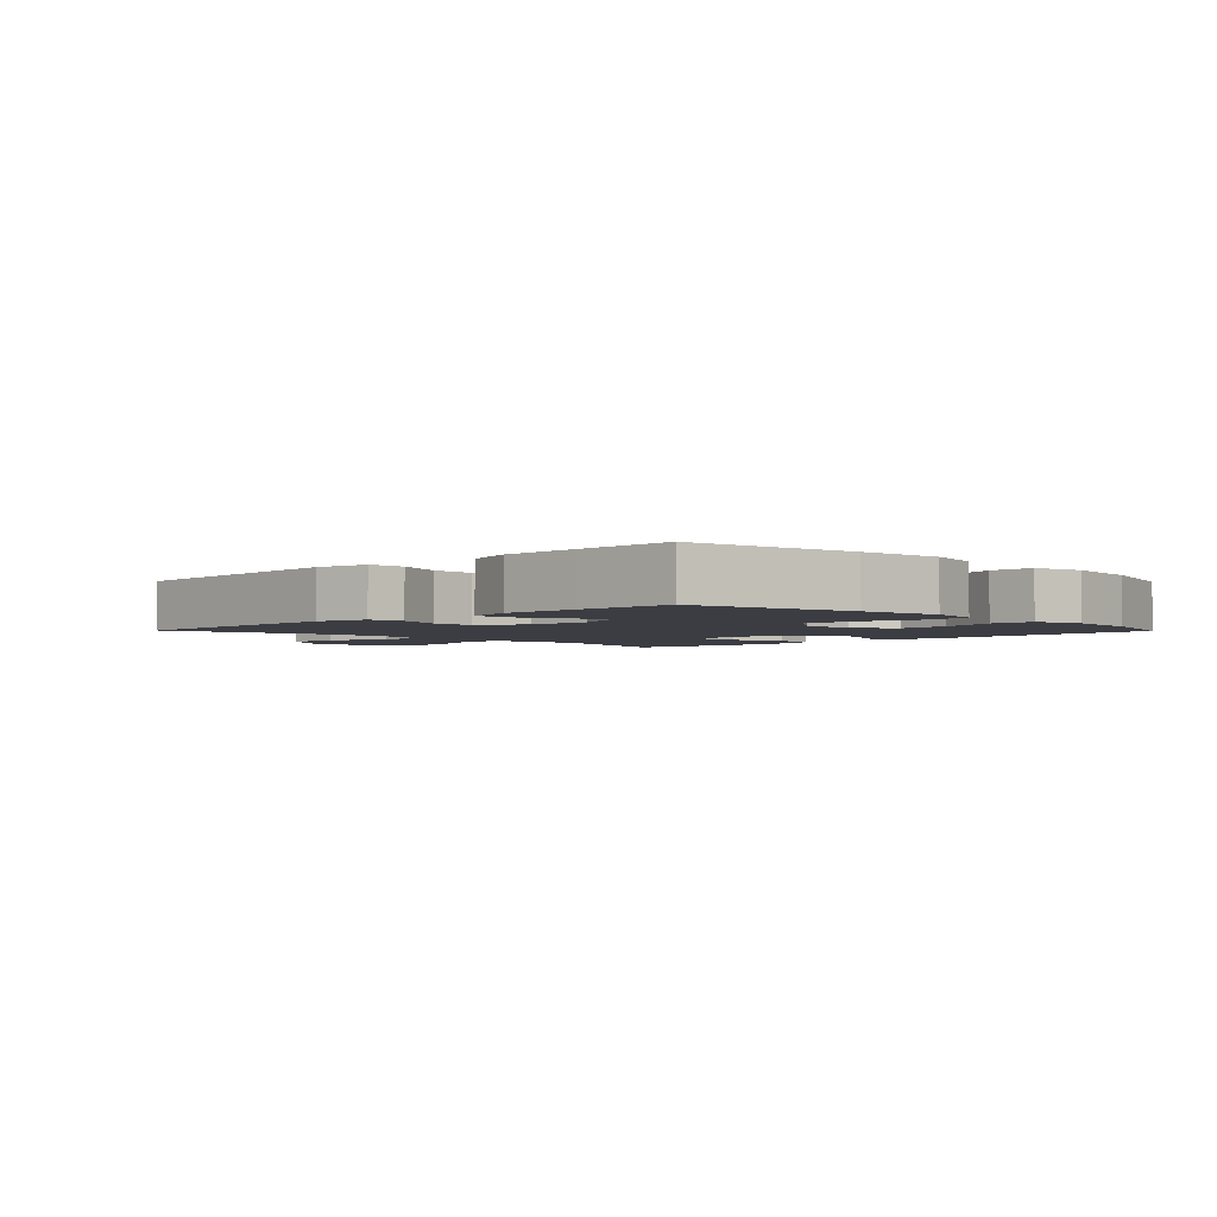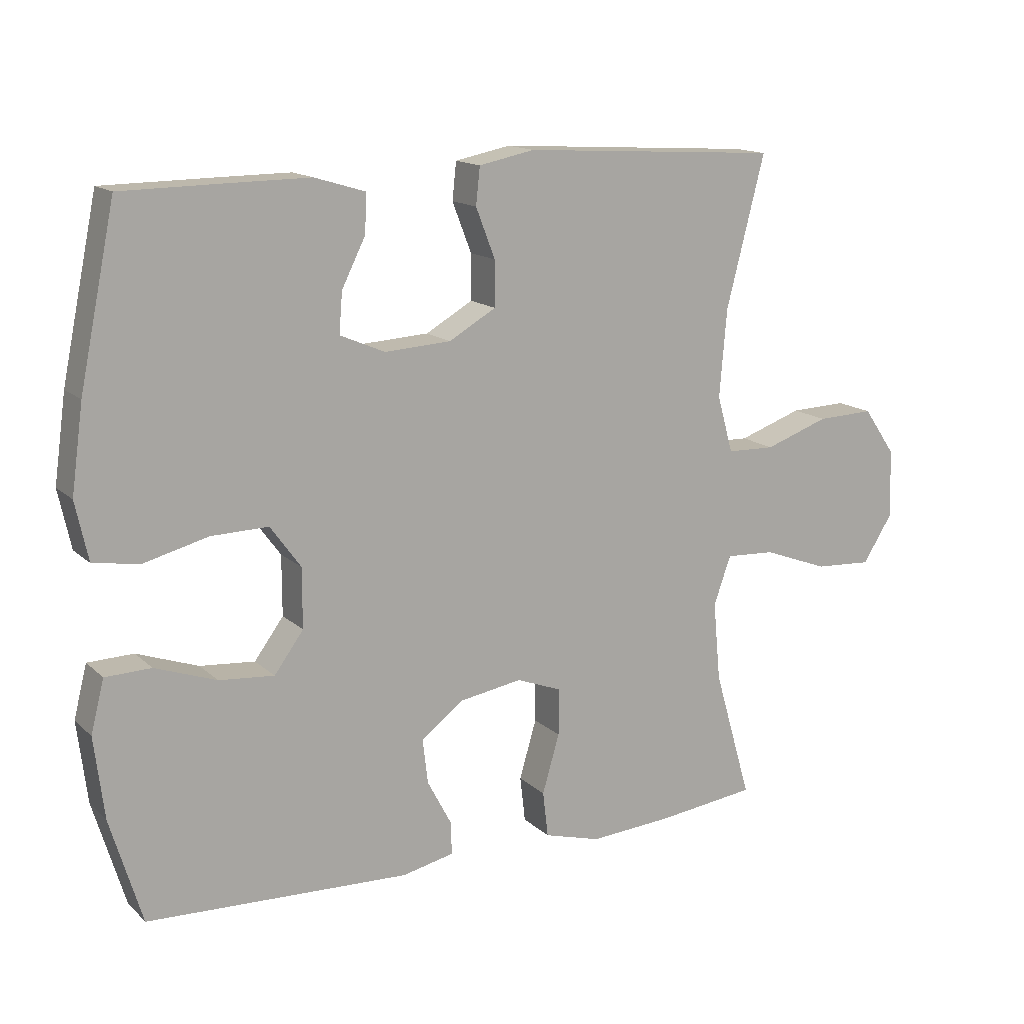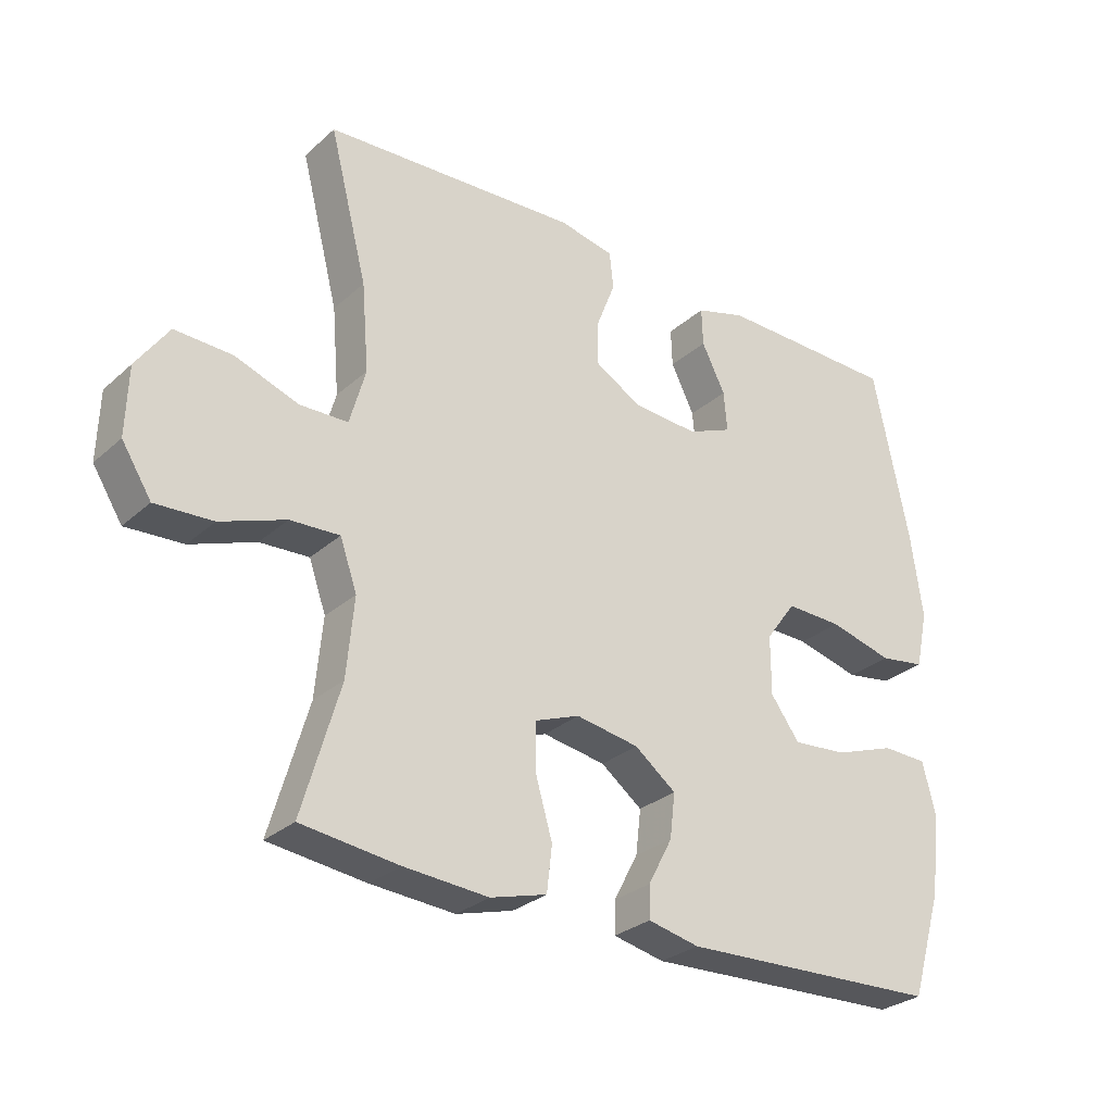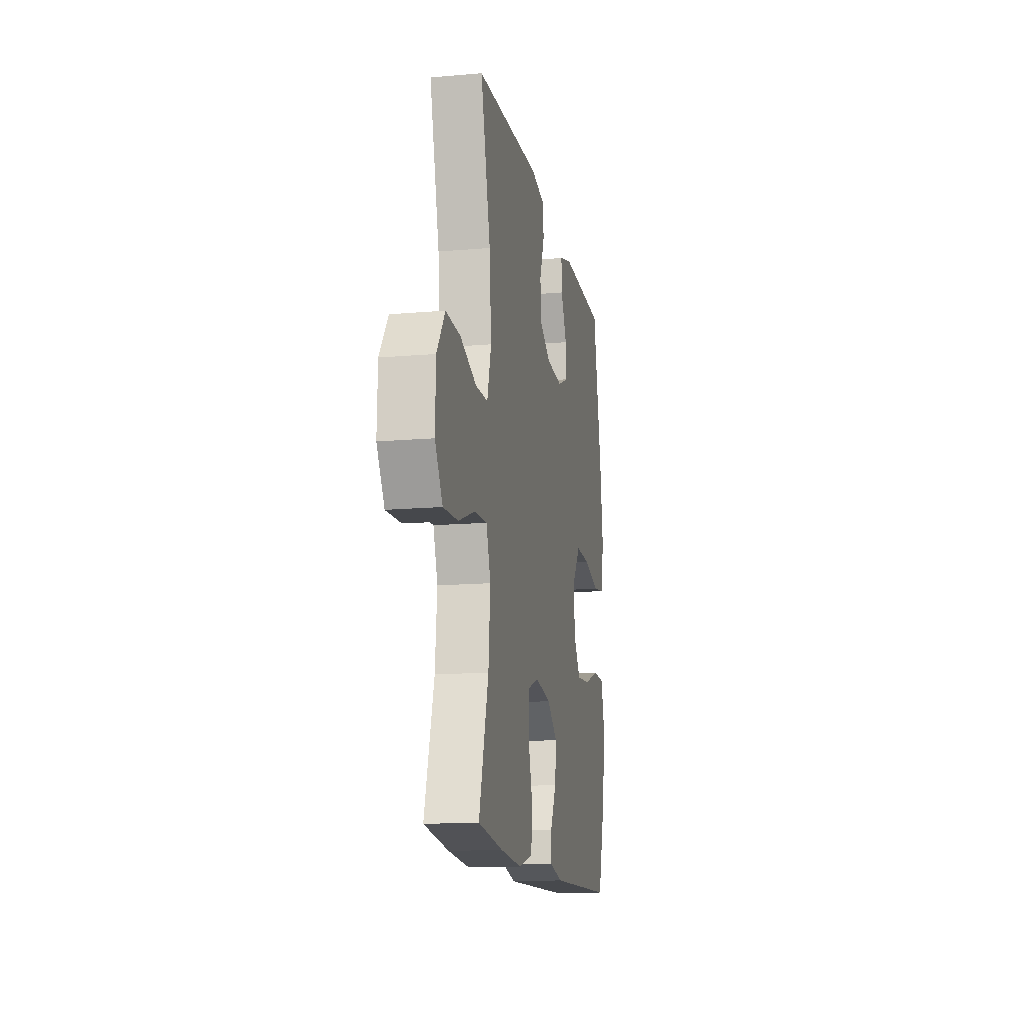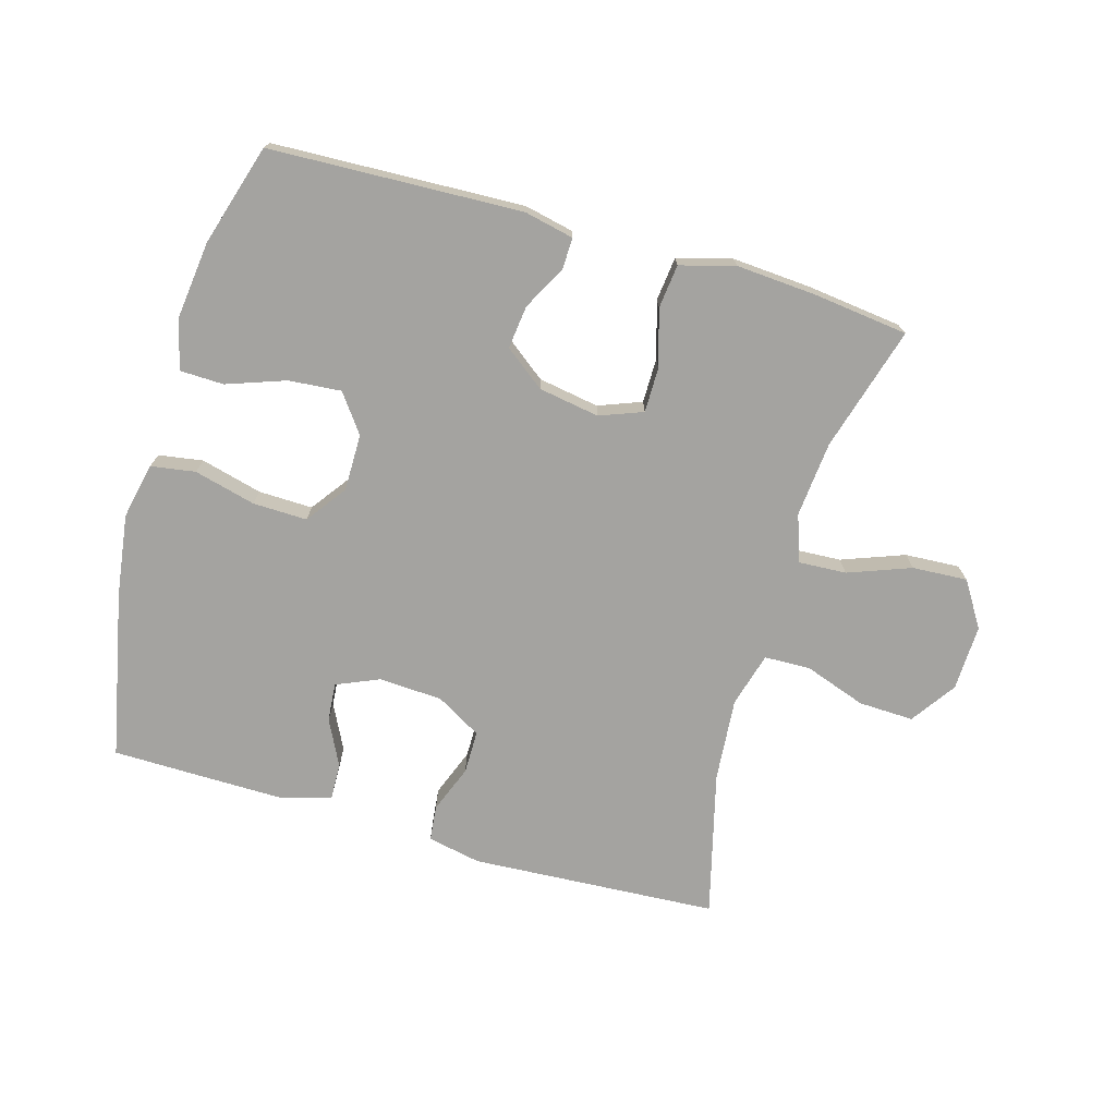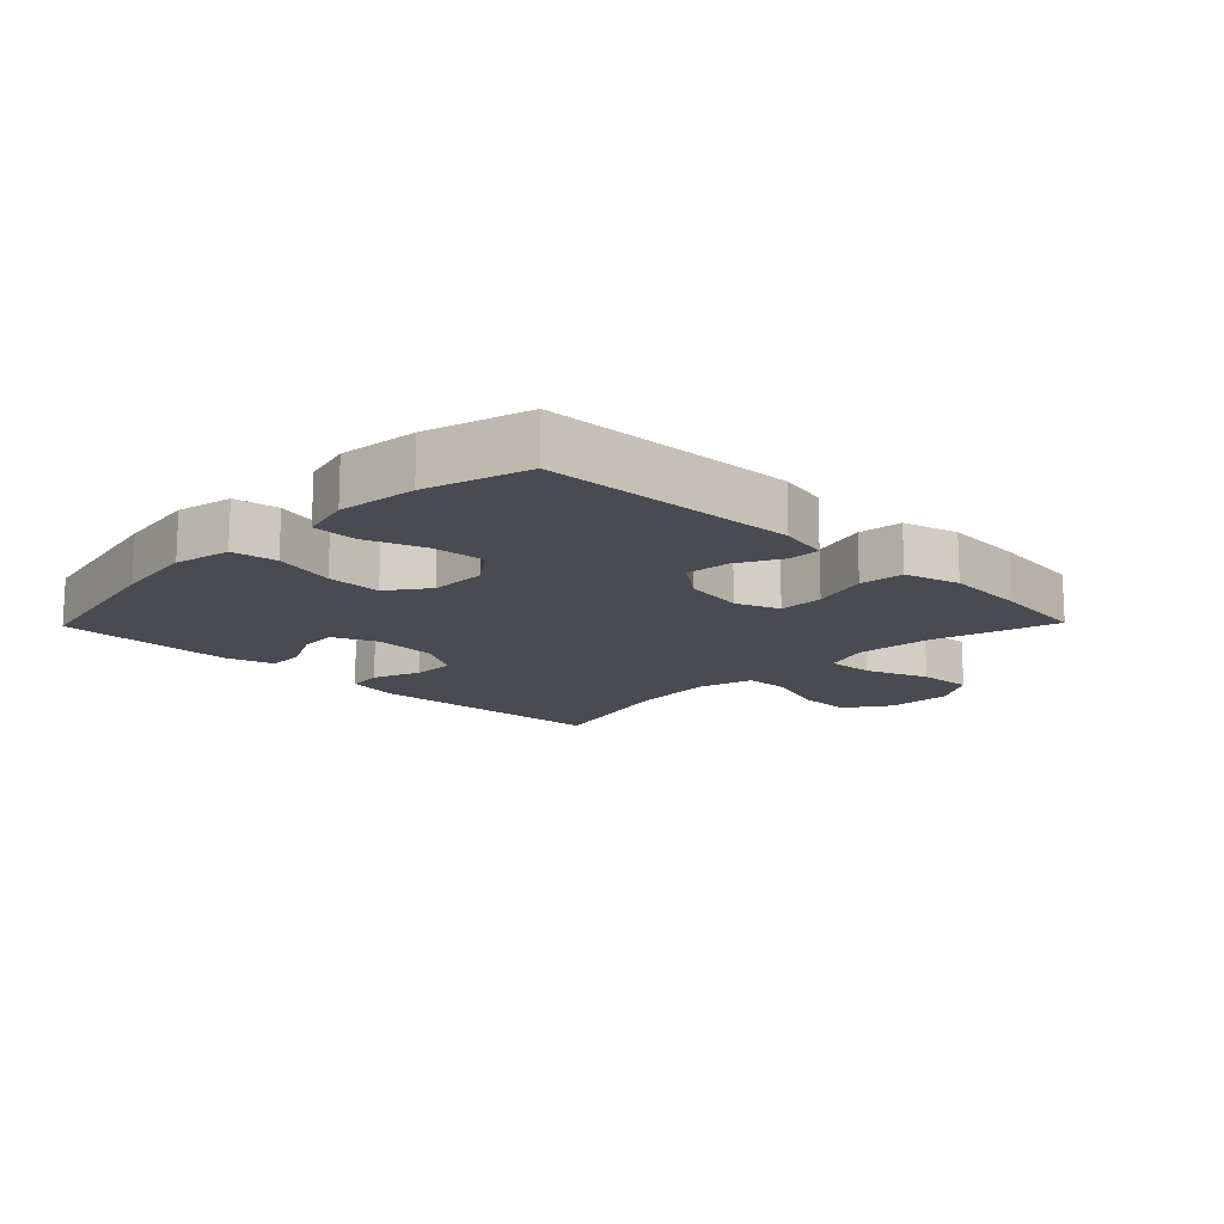
<metadata>
{"format":"obj","ext":"obj","renderer":"f3d","projection":"perspective","resolution":1024,"background":"white","views":[{"elev":-2.9,"azim":44.4,"up":"+Y"},{"elev":14.7,"azim":150.9,"up":"+Z"},{"elev":-28.9,"azim":-37.7,"up":"+Z"},{"elev":-14.5,"azim":-79.3,"up":"+Z"},{"elev":-73.0,"azim":163.9,"up":"+Y"},{"elev":-14.5,"azim":135.8,"up":"+Y"}]}
</metadata>
<code>
v -0.5 0.07 0.5
v -0.11 0.07 0.523
v -0.026 0.07 0.506
v -0.02 0.07 0.45
v -0.049 0.07 0.375
v -0.049 0.07 0.307
v 0.022 0.07 0.266
v 0.122 0.07 0.26
v 0.19 0.07 0.289
v 0.185 0.07 0.35
v 0.149 0.07 0.422
v 0.147 0.07 0.48
v 0.223 0.07 0.503
v 0.344 0.07 0.502
v 0.5 0.07 0.5
v 0.554 0.07 0.238
v 0.572 0.07 0.108
v 0.553 0.07 0.02
v 0.483 0.07 0.009
v 0.386 0.07 0.034
v 0.3 0.07 0.036
v 0.254 0.07 -0.027
v 0.254 0.07 -0.117
v 0.298 0.07 -0.177
v 0.381 0.07 -0.17
v 0.474 0.07 -0.137
v 0.543 0.07 -0.139
v 0.563 0.07 -0.218
v 0.548 0.07 -0.341
v 0.5 0.07 -0.5
v 0.103 0.07 -0.516
v 0.025 0.07 -0.499
v 0.026 0.07 -0.45
v 0.063 0.07 -0.38
v 0.071 0.07 -0.312
v 0.008 0.07 -0.264
v -0.088 0.07 -0.248
v -0.156 0.07 -0.274
v -0.156 0.07 -0.345
v -0.13 0.07 -0.434
v -0.138 0.07 -0.503
v -0.224 0.07 -0.527
v -0.352 0.07 -0.518
v -0.5 0.07 -0.5
v -0.443 0.07 -0.303
v -0.432 0.07 -0.184
v -0.458 0.07 -0.11
v -0.533 0.07 -0.114
v -0.632 0.07 -0.151
v -0.719 0.07 -0.156
v -0.764 0.07 -0.085
v -0.761 0.07 0.019
v -0.712 0.07 0.09
v -0.625 0.07 0.087
v -0.528 0.07 0.053
v -0.455 0.07 0.055
v -0.431 0.07 0.141
v -0.442 0.07 0.273
v -0.5 0 0.5
v -0.11 0 0.523
v -0.026 0 0.506
v -0.02 0 0.45
v -0.049 0 0.375
v -0.049 0 0.307
v 0.022 0 0.266
v 0.122 0 0.26
v 0.19 0 0.289
v 0.185 0 0.35
v 0.149 0 0.422
v 0.147 0 0.48
v 0.223 0 0.503
v 0.344 0 0.502
v 0.5 0 0.5
v 0.554 0 0.238
v 0.572 0 0.108
v 0.553 0 0.02
v 0.483 0 0.009
v 0.386 0 0.034
v 0.3 0 0.036
v 0.254 0 -0.027
v 0.254 0 -0.117
v 0.298 0 -0.177
v 0.381 0 -0.17
v 0.474 0 -0.137
v 0.543 0 -0.139
v 0.563 0 -0.218
v 0.548 0 -0.341
v 0.5 0 -0.5
v 0.103 0 -0.516
v 0.025 0 -0.499
v 0.026 0 -0.45
v 0.063 0 -0.38
v 0.071 0 -0.312
v 0.008 0 -0.264
v -0.088 0 -0.248
v -0.156 0 -0.274
v -0.156 0 -0.345
v -0.13 0 -0.434
v -0.138 0 -0.503
v -0.224 0 -0.527
v -0.352 0 -0.518
v -0.5 0 -0.5
v -0.443 0 -0.303
v -0.432 0 -0.184
v -0.458 0 -0.11
v -0.533 0 -0.114
v -0.632 0 -0.151
v -0.719 0 -0.156
v -0.764 0 -0.085
v -0.761 0 0.019
v -0.712 0 0.09
v -0.625 0 0.087
v -0.528 0 0.053
v -0.455 0 0.055
v -0.431 0 0.141
v -0.442 0 0.273
f 52 53 54 55
f 52 55 56
f 51 52 56
f 48 49 50 51
f 47 48 51 56
f 46 47 56 57
f 42 43 44 45
f 42 45 46
f 39 40 41 42
f 38 39 42 46
f 37 38 46 57
f 31 32 33 34
f 31 34 35
f 30 31 35
f 29 30 35 36
f 25 26 27 28
f 24 25 28 29
f 17 18 19 20
f 17 20 21
f 16 17 21
f 15 16 21
f 14 15 21 22
f 10 11 12 13
f 9 10 13 14
f 2 3 4 5
f 58 1 2 5
f 58 5 6
f 57 58 6 7
f 37 57 7 8
f 24 29 36 37
f 23 24 37
f 22 23 37 8
f 9 14 22
f 8 9 22
f 113 112 111 110
f 114 113 110
f 114 110 109
f 109 108 107 106
f 114 109 106 105
f 115 114 105 104
f 103 102 101 100
f 104 103 100
f 100 99 98 97
f 104 100 97 96
f 115 104 96 95
f 92 91 90 89
f 93 92 89
f 93 89 88
f 94 93 88 87
f 86 85 84 83
f 87 86 83 82
f 78 77 76 75
f 79 78 75
f 79 75 74
f 79 74 73
f 80 79 73 72
f 71 70 69 68
f 72 71 68 67
f 63 62 61 60
f 63 60 59 116
f 64 63 116
f 65 64 116 115
f 66 65 115 95
f 95 94 87 82
f 95 82 81
f 66 95 81 80
f 80 72 67
f 80 67 66
f 1 59 60 2
f 2 60 61 3
f 3 61 62 4
f 4 62 63 5
f 5 63 64 6
f 6 64 65 7
f 7 65 66 8
f 8 66 67 9
f 9 67 68 10
f 10 68 69 11
f 11 69 70 12
f 12 70 71 13
f 13 71 72 14
f 14 72 73 15
f 15 73 74 16
f 16 74 75 17
f 17 75 76 18
f 18 76 77 19
f 19 77 78 20
f 20 78 79 21
f 21 79 80 22
f 22 80 81 23
f 23 81 82 24
f 24 82 83 25
f 25 83 84 26
f 26 84 85 27
f 27 85 86 28
f 28 86 87 29
f 29 87 88 30
f 30 88 89 31
f 31 89 90 32
f 32 90 91 33
f 33 91 92 34
f 34 92 93 35
f 35 93 94 36
f 36 94 95 37
f 37 95 96 38
f 38 96 97 39
f 39 97 98 40
f 40 98 99 41
f 41 99 100 42
f 42 100 101 43
f 43 101 102 44
f 44 102 103 45
f 45 103 104 46
f 46 104 105 47
f 47 105 106 48
f 48 106 107 49
f 49 107 108 50
f 50 108 109 51
f 51 109 110 52
f 52 110 111 53
f 53 111 112 54
f 54 112 113 55
f 55 113 114 56
f 56 114 115 57
f 57 115 116 58
f 58 116 59 1

</code>
